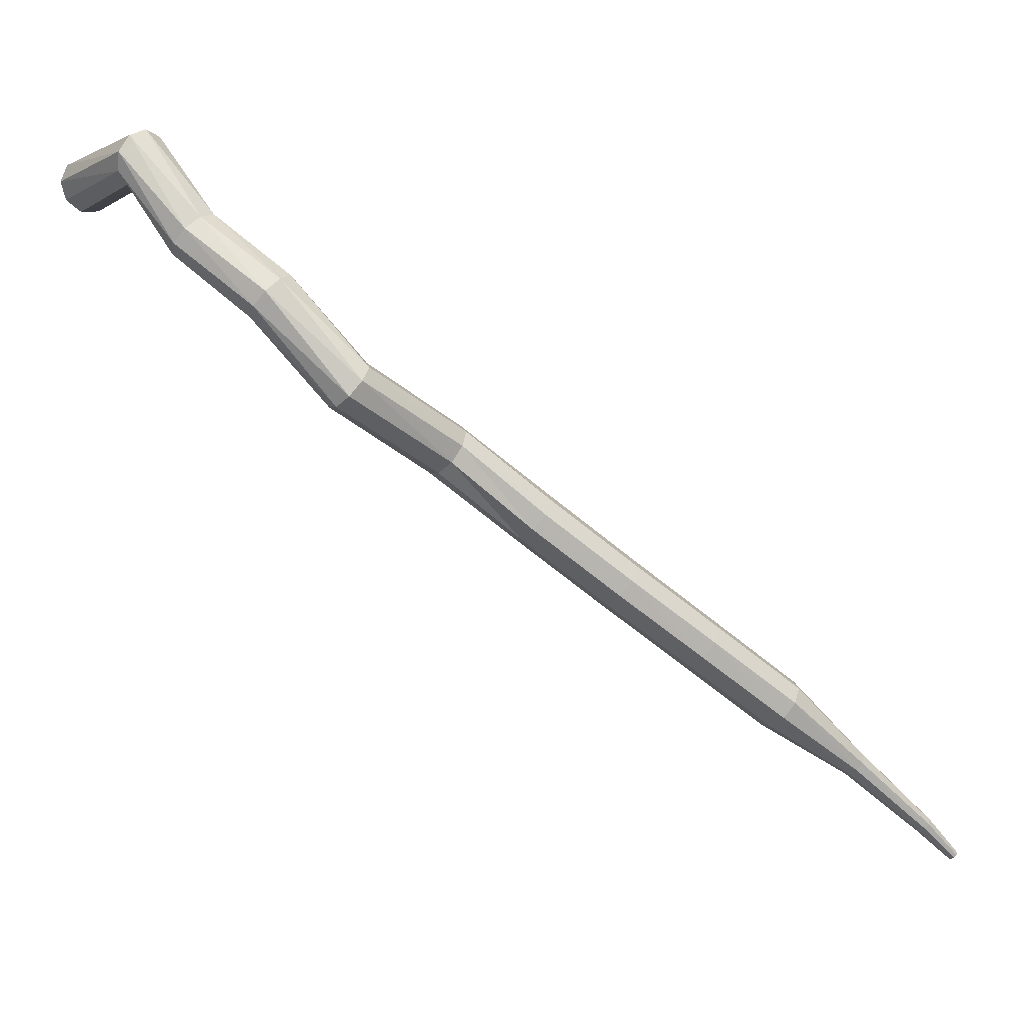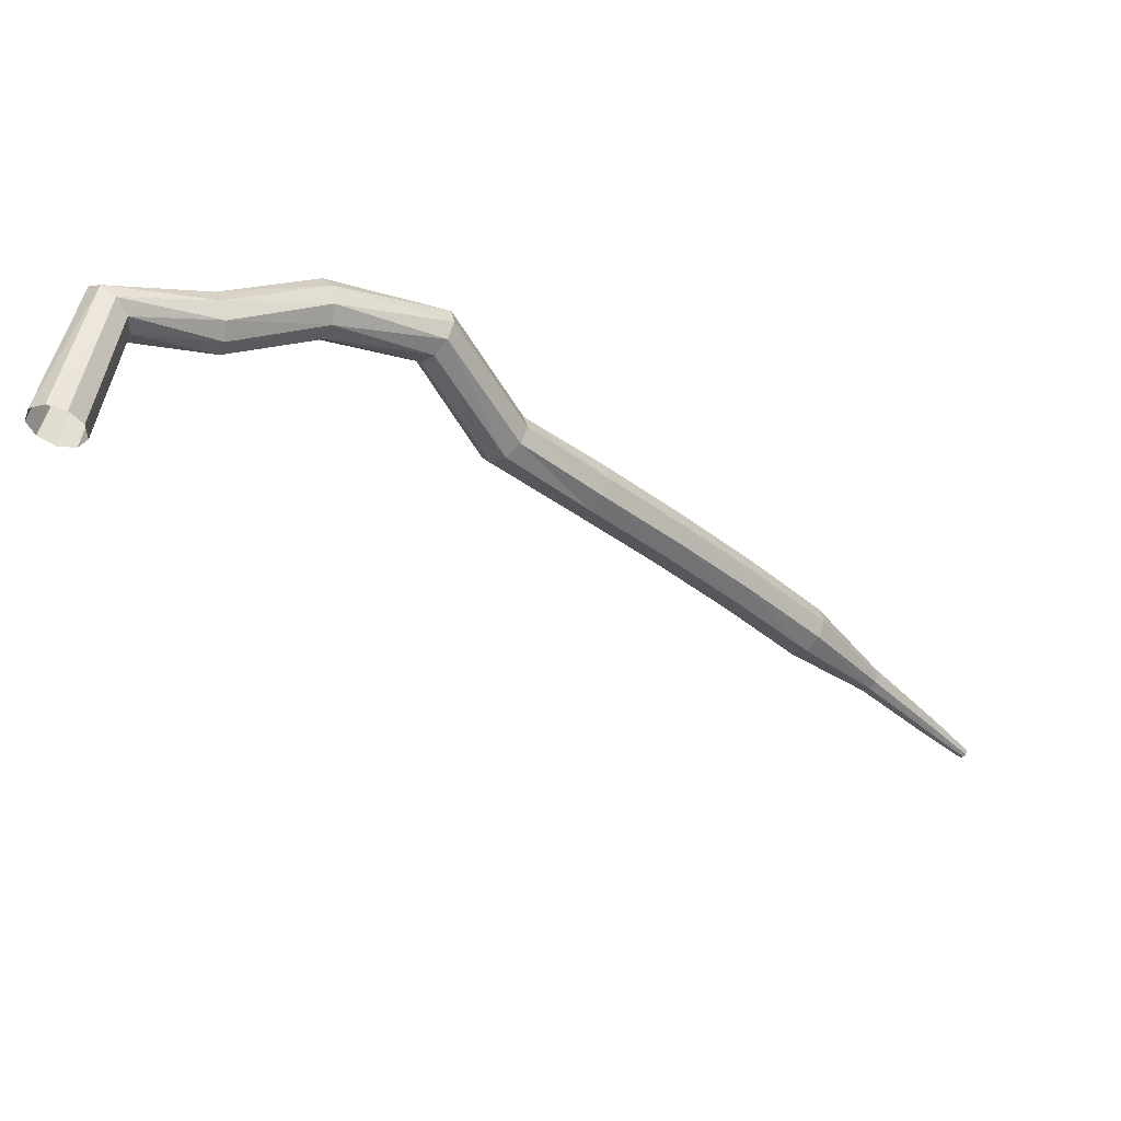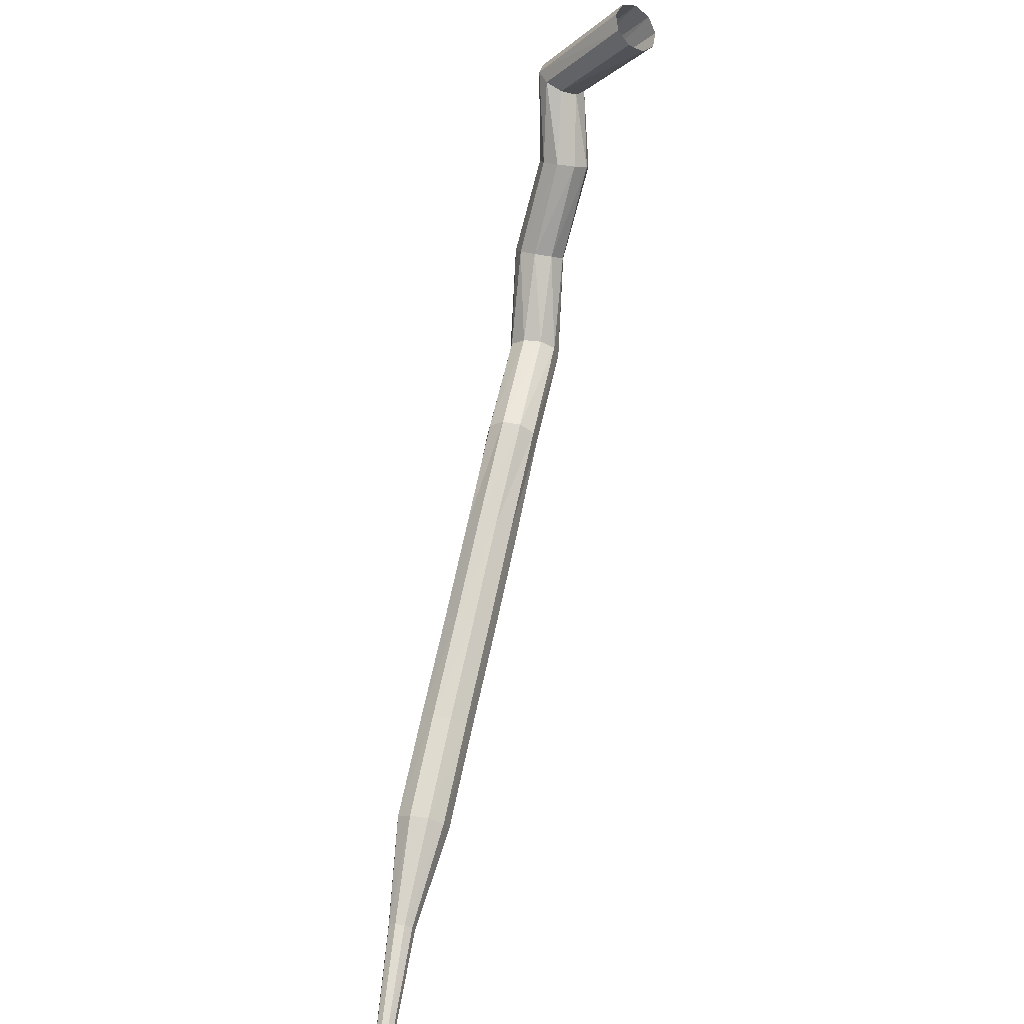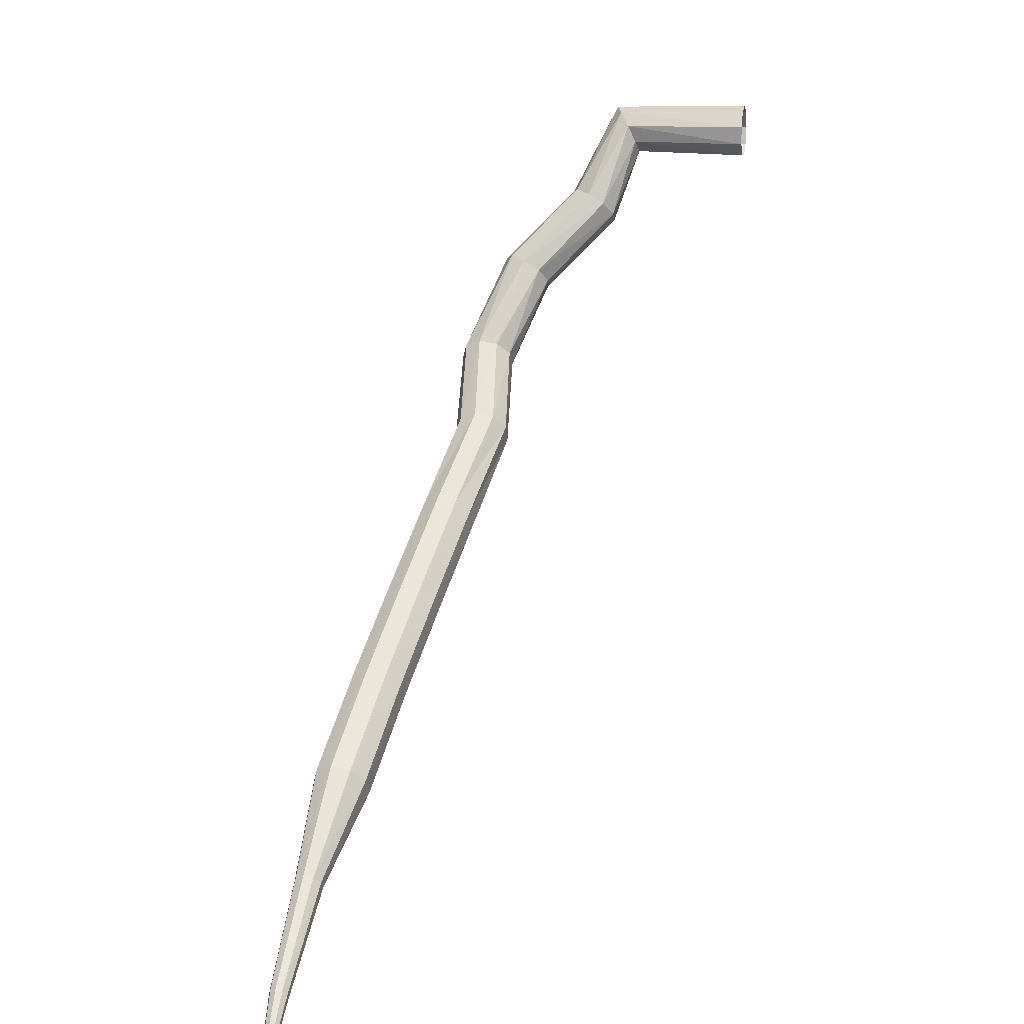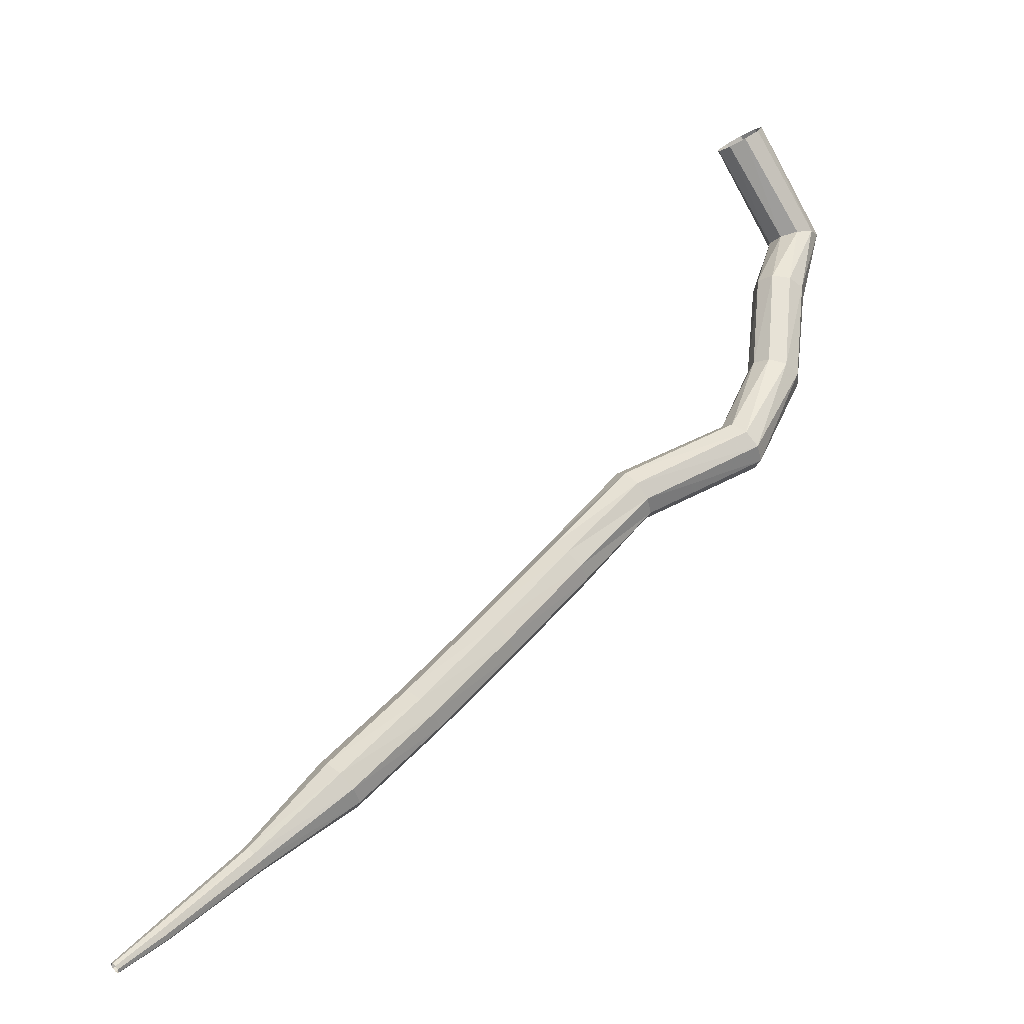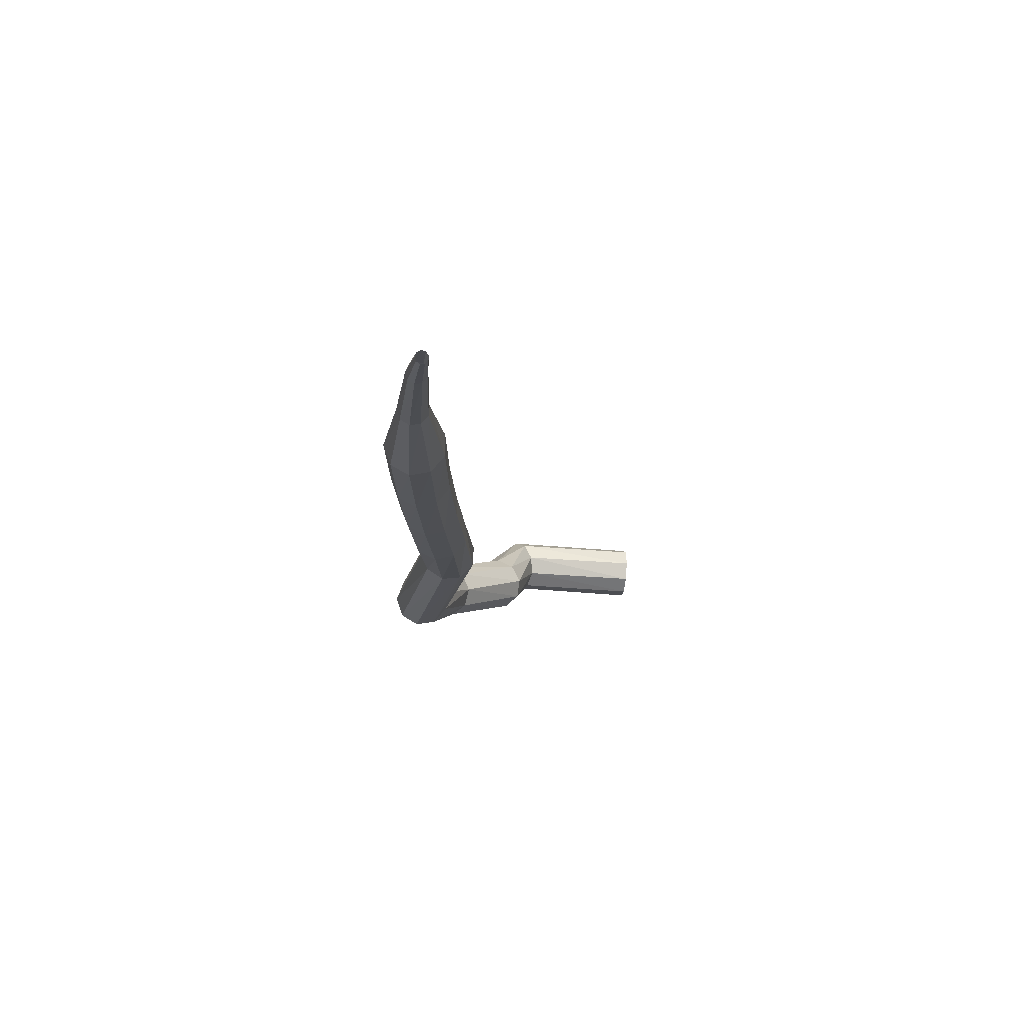
<metadata>
{"format":"obj","ext":"obj","renderer":"f3d","projection":"perspective","resolution":1024,"background":"white","views":[{"elev":-8.0,"azim":-164.9,"up":"+Z"},{"elev":11.8,"azim":105.7,"up":"+Y"},{"elev":-76.3,"azim":35.8,"up":"+Y"},{"elev":20.0,"azim":-29.8,"up":"+Z"},{"elev":-76.8,"azim":78.0,"up":"+Z"},{"elev":-46.4,"azim":-47.7,"up":"+Z"}]}
</metadata>
<code>
g tube1
v 157 141 194.2
v 156.8 140.7 193.4
v 156.3 140.2 193
v 155.8 139.5 193.1
v 155.4 139.1 193.8
v 155.4 139.2 194.6
v 155.7 139.6 195.3
v 156.3 140.2 195.4
v 156.8 140.8 195
v 157 141 194.2
v 152.3 144.9 194.1
v 152.5 144.5 193.4
v 152.4 143.8 193
v 152 143 193.1
v 151.5 142.7 193.7
v 151.1 142.8 194.5
v 151.1 143.4 195.1
v 151.4 144.2 195.2
v 151.9 144.8 194.8
v 152.3 144.9 194.1
v 149.4 144.5 190.6
v 150 144.2 190.1
v 150.4 143.5 189.8
v 150.3 142.6 189.9
v 149.9 142.1 190.4
v 149.2 142 190.9
v 148.7 142.6 191.4
v 148.6 143.4 191.5
v 148.9 144.2 191.2
v 149.4 144.5 190.6
v 145.7 144.7 187.6
v 146.3 144.5 187.1
v 146.7 143.9 186.8
v 146.7 143 186.9
v 146.3 142.4 187.3
v 145.7 142.3 188
v 145.2 142.8 188.4
v 144.9 143.6 188.5
v 145.1 144.4 188.2
v 145.7 144.7 187.6
v 141.9 143.1 184
v 142.4 143.2 183.3
v 143.1 142.9 183
v 143.7 142.2 183.1
v 143.8 141.6 183.6
v 143.5 141.2 184.3
v 142.8 141.4 184.9
v 142.1 141.9 185
v 141.8 142.6 184.6
v 141.9 143.1 184
v 138.9 138.4 181.8
v 139.4 138.5 181.1
v 140.1 138.2 180.8
v 140.7 137.6 180.9
v 140.9 137 181.5
v 140.7 136.7 182.2
v 140 136.8 182.8
v 139.4 137.3 182.9
v 138.9 138 182.6
v 138.9 138.4 181.8
v 135.9 136 179.1
v 136.4 136.1 178.4
v 137 135.7 178
v 137.5 134.9 178.2
v 137.6 134.3 178.7
v 137.2 134 179.4
v 136.6 134.2 180
v 136 134.8 180.1
v 135.7 135.5 179.7
v 135.9 136 179.1
v 132.6 133.4 176.4
v 133.2 133.5 175.7
v 133.8 133.1 175.3
v 134.3 132.4 175.5
v 134.4 131.7 176
v 134 131.4 176.7
v 133.4 131.6 177.3
v 132.8 132.2 177.4
v 132.5 132.9 177.1
v 132.6 133.4 176.4
v 129.4 130.8 173.8
v 129.9 130.8 173.1
v 130.6 130.4 172.7
v 131.1 129.7 172.9
v 131.2 129.1 173.4
v 130.8 128.8 174.1
v 130.2 129 174.7
v 129.6 129.6 174.8
v 129.3 130.3 174.5
v 129.4 130.8 173.8
v 126.3 128 171.2
v 126.8 128.1 170.5
v 127.5 127.7 170.2
v 128 127 170.3
v 128.1 126.4 170.8
v 127.8 126.1 171.6
v 127.1 126.2 172.1
v 126.5 126.8 172.2
v 126.2 127.5 171.9
v 126.3 128 171.2
v 123.7 124.6 168.6
v 124 124.7 168.2
v 124.3 124.5 168.1
v 124.6 124.2 168.1
v 124.6 123.9 168.4
v 124.5 123.7 168.8
v 124.2 123.8 169
v 123.8 124 169.1
v 123.6 124.4 168.9
v 123.7 124.6 168.6
v 121 121.4 165.8
v 121.2 121.5 165.6
v 121.4 121.4 165.5
v 121.6 121.2 165.5
v 121.7 121 165.7
v 121.6 120.8 165.9
v 121.3 120.9 166.1
v 121.1 121 166.1
v 121 121.3 166
v 121 121.4 165.8
v 119.9 119.8 164.4
v 120 119.9 164.2
v 120.1 119.8 164.2
v 120.3 119.7 164.2
v 120.3 119.6 164.3
v 120.2 119.5 164.4
v 120.1 119.5 164.5
v 120 119.6 164.6
v 119.9 119.7 164.5
v 119.9 119.8 164.4
f 1 2 12
f 12 11 1
f 2 3 13
f 13 12 2
f 3 4 14
f 14 13 3
f 4 5 15
f 15 14 4
f 5 6 16
f 16 15 5
f 6 7 17
f 17 16 6
f 7 8 18
f 18 17 7
f 8 9 19
f 19 18 8
f 9 10 20
f 20 19 9
f 11 12 22
f 22 21 11
f 12 13 23
f 23 22 12
f 13 14 24
f 24 23 13
f 14 15 25
f 25 24 14
f 15 16 26
f 26 25 15
f 16 17 27
f 27 26 16
f 17 18 28
f 28 27 17
f 18 19 29
f 29 28 18
f 19 20 30
f 30 29 19
f 21 22 32
f 32 31 21
f 22 23 33
f 33 32 22
f 23 24 34
f 34 33 23
f 24 25 35
f 35 34 24
f 25 26 36
f 36 35 25
f 26 27 37
f 37 36 26
f 27 28 38
f 38 37 27
f 28 29 39
f 39 38 28
f 29 30 40
f 40 39 29
f 31 32 42
f 42 41 31
f 32 33 43
f 43 42 32
f 33 34 44
f 44 43 33
f 34 35 45
f 45 44 34
f 35 36 46
f 46 45 35
f 36 37 47
f 47 46 36
f 37 38 48
f 48 47 37
f 38 39 49
f 49 48 38
f 39 40 50
f 50 49 39
f 41 42 52
f 52 51 41
f 42 43 53
f 53 52 42
f 43 44 54
f 54 53 43
f 44 45 55
f 55 54 44
f 45 46 56
f 56 55 45
f 46 47 57
f 57 56 46
f 47 48 58
f 58 57 47
f 48 49 59
f 59 58 48
f 49 50 60
f 60 59 49
f 51 52 62
f 62 61 51
f 52 53 63
f 63 62 52
f 53 54 64
f 64 63 53
f 54 55 65
f 65 64 54
f 55 56 66
f 66 65 55
f 56 57 67
f 67 66 56
f 57 58 68
f 68 67 57
f 58 59 69
f 69 68 58
f 59 60 70
f 70 69 59
f 61 62 72
f 72 71 61
f 62 63 73
f 73 72 62
f 63 64 74
f 74 73 63
f 64 65 75
f 75 74 64
f 65 66 76
f 76 75 65
f 66 67 77
f 77 76 66
f 67 68 78
f 78 77 67
f 68 69 79
f 79 78 68
f 69 70 80
f 80 79 69
f 71 72 82
f 82 81 71
f 72 73 83
f 83 82 72
f 73 74 84
f 84 83 73
f 74 75 85
f 85 84 74
f 75 76 86
f 86 85 75
f 76 77 87
f 87 86 76
f 77 78 88
f 88 87 77
f 78 79 89
f 89 88 78
f 79 80 90
f 90 89 79
f 81 82 92
f 92 91 81
f 82 83 93
f 93 92 82
f 83 84 94
f 94 93 83
f 84 85 95
f 95 94 84
f 85 86 96
f 96 95 85
f 86 87 97
f 97 96 86
f 87 88 98
f 98 97 87
f 88 89 99
f 99 98 88
f 89 90 100
f 100 99 89
f 91 92 102
f 102 101 91
f 92 93 103
f 103 102 92
f 93 94 104
f 104 103 93
f 94 95 105
f 105 104 94
f 95 96 106
f 106 105 95
f 96 97 107
f 107 106 96
f 97 98 108
f 108 107 97
f 98 99 109
f 109 108 98
f 99 100 110
f 110 109 99
f 101 102 112
f 112 111 101
f 102 103 113
f 113 112 102
f 103 104 114
f 114 113 103
f 104 105 115
f 115 114 104
f 105 106 116
f 116 115 105
f 106 107 117
f 117 116 106
f 107 108 118
f 118 117 107
f 108 109 119
f 119 118 108
f 109 110 120
f 120 119 109
f 111 112 122
f 122 121 111
f 112 113 123
f 123 122 112
f 113 114 124
f 124 123 113
f 114 115 125
f 125 124 114
f 115 116 126
f 126 125 115
f 116 117 127
f 127 126 116
f 117 118 128
f 128 127 117
f 118 119 129
f 129 128 118
f 119 120 130
f 130 129 119
g

</code>
